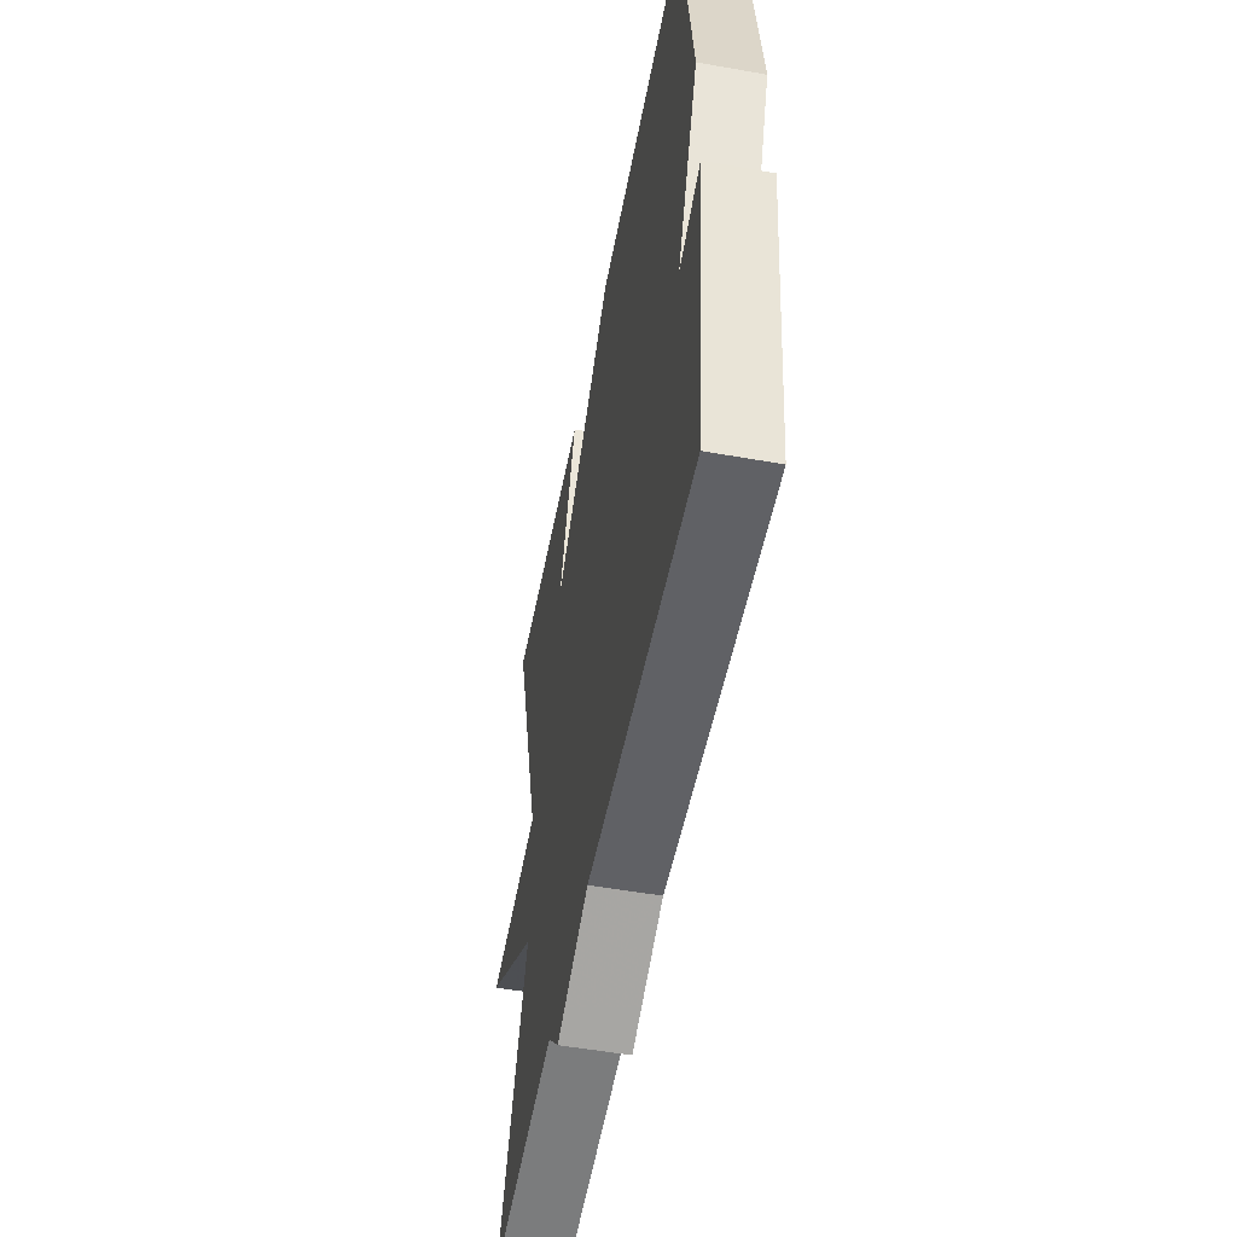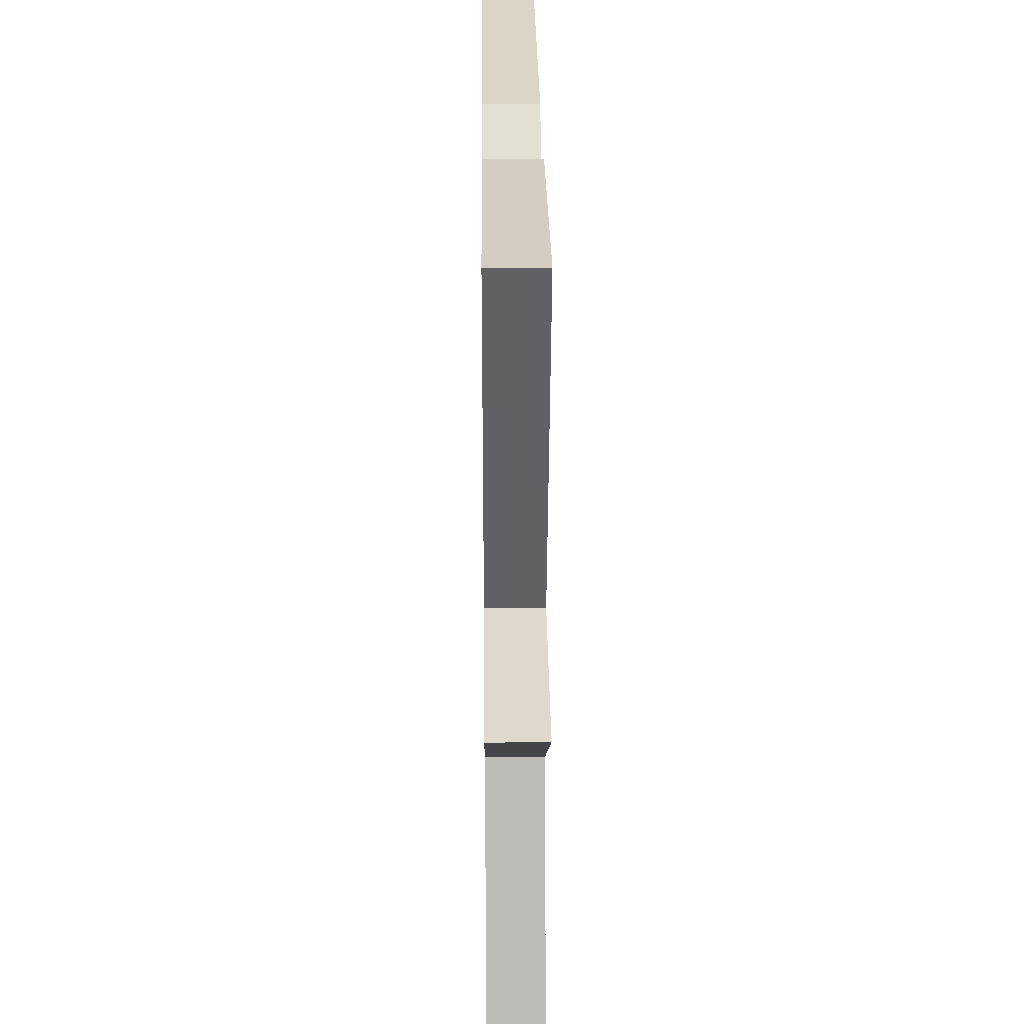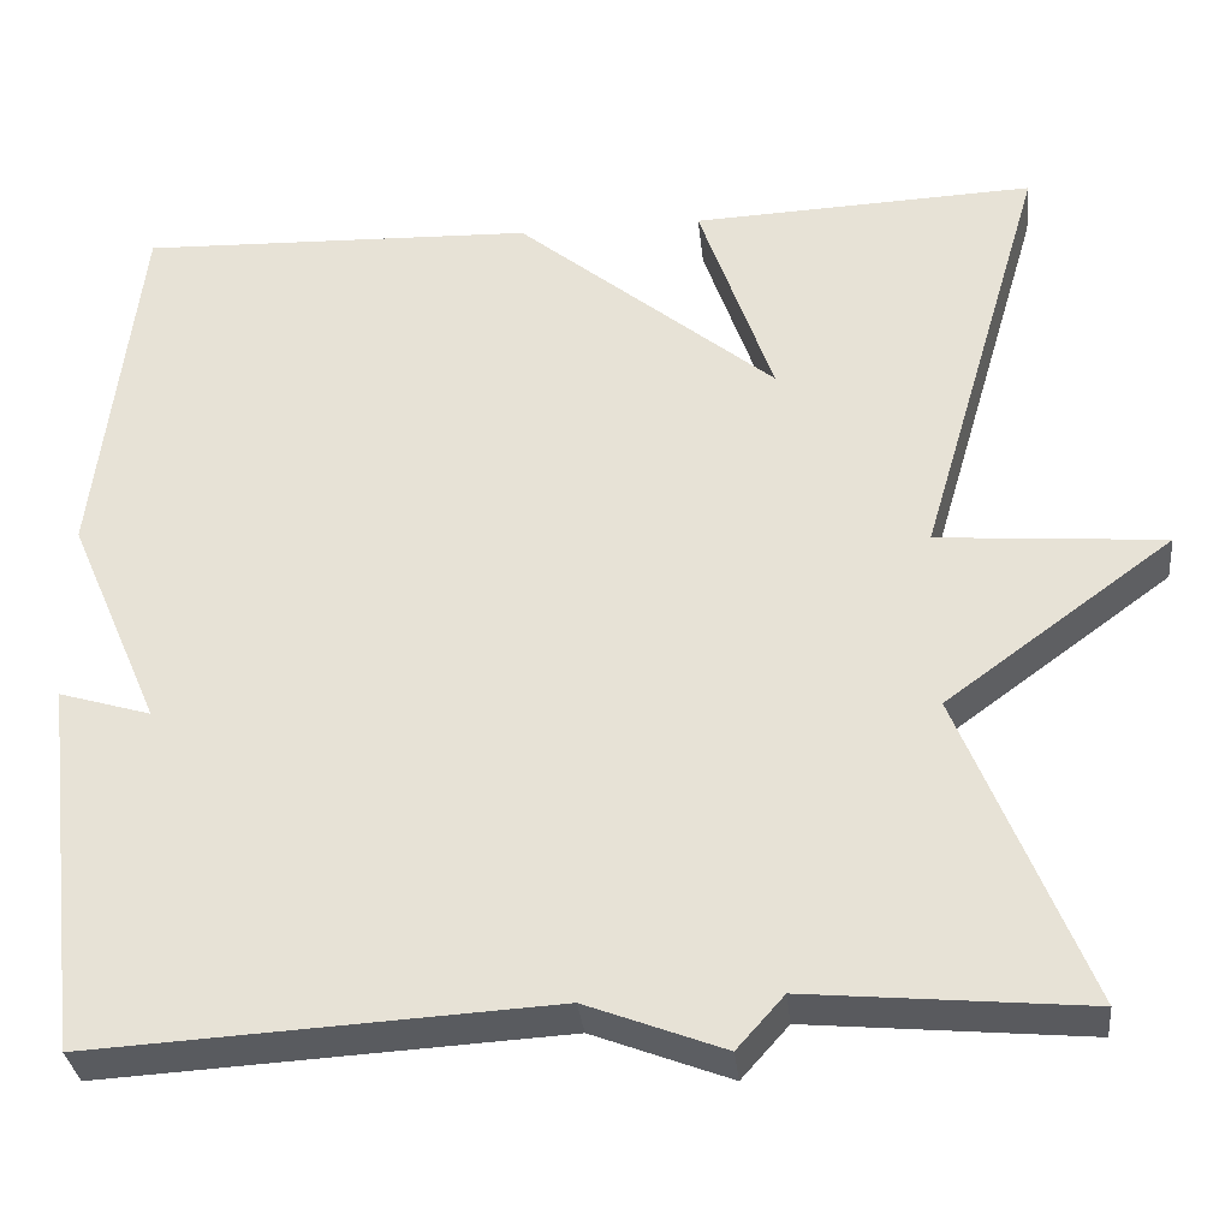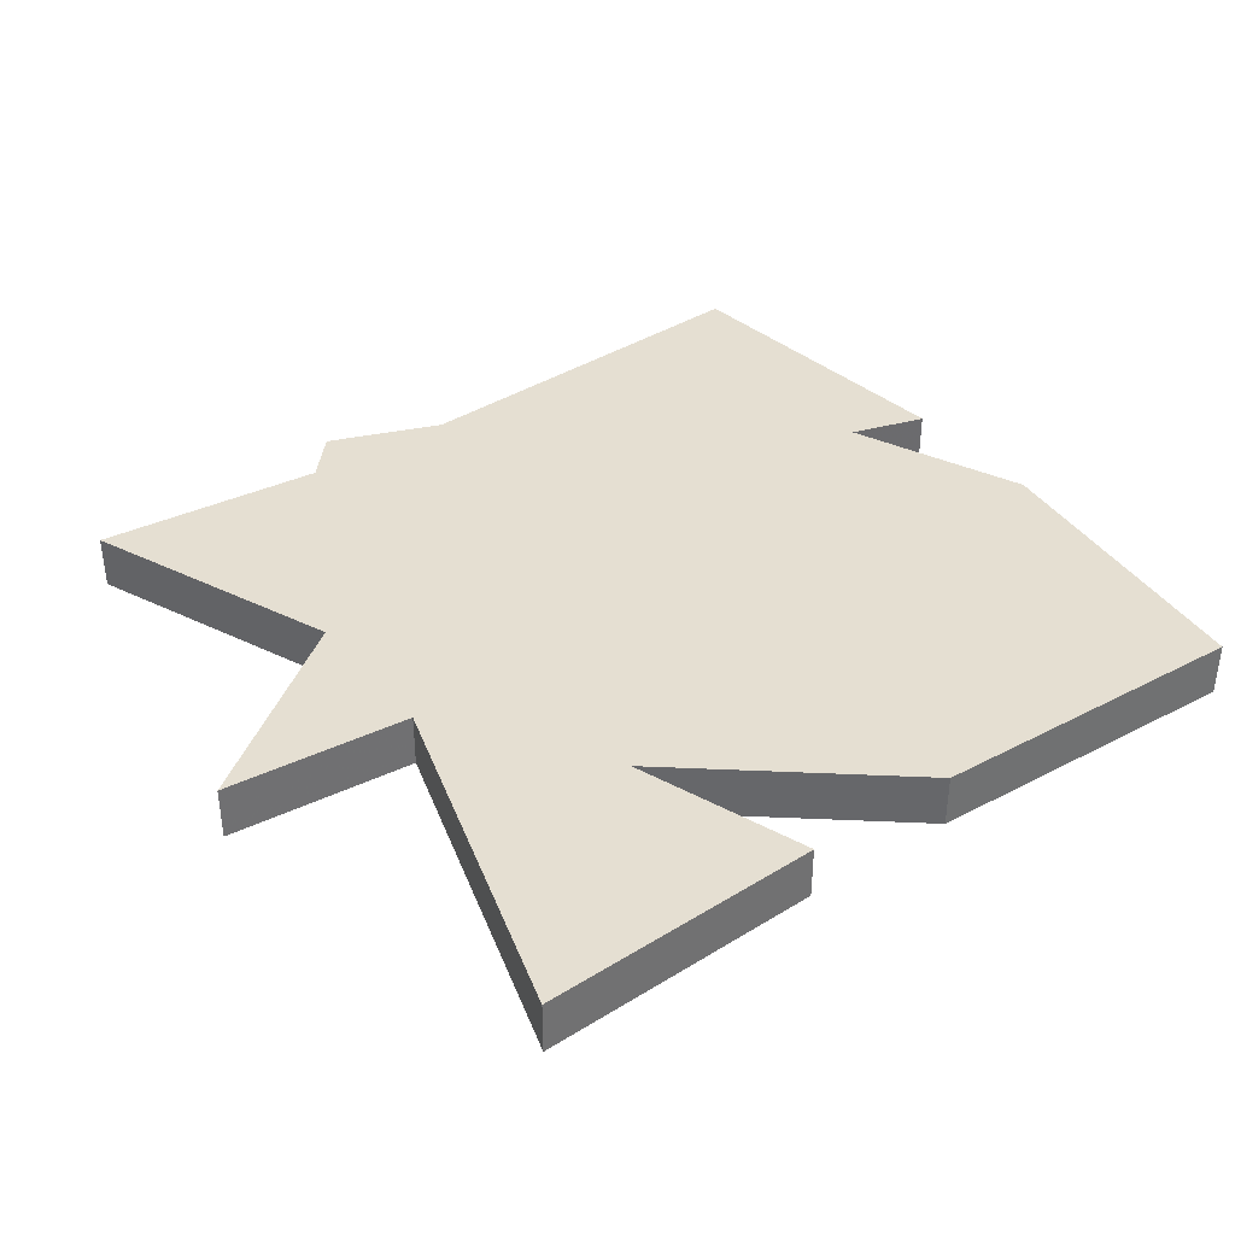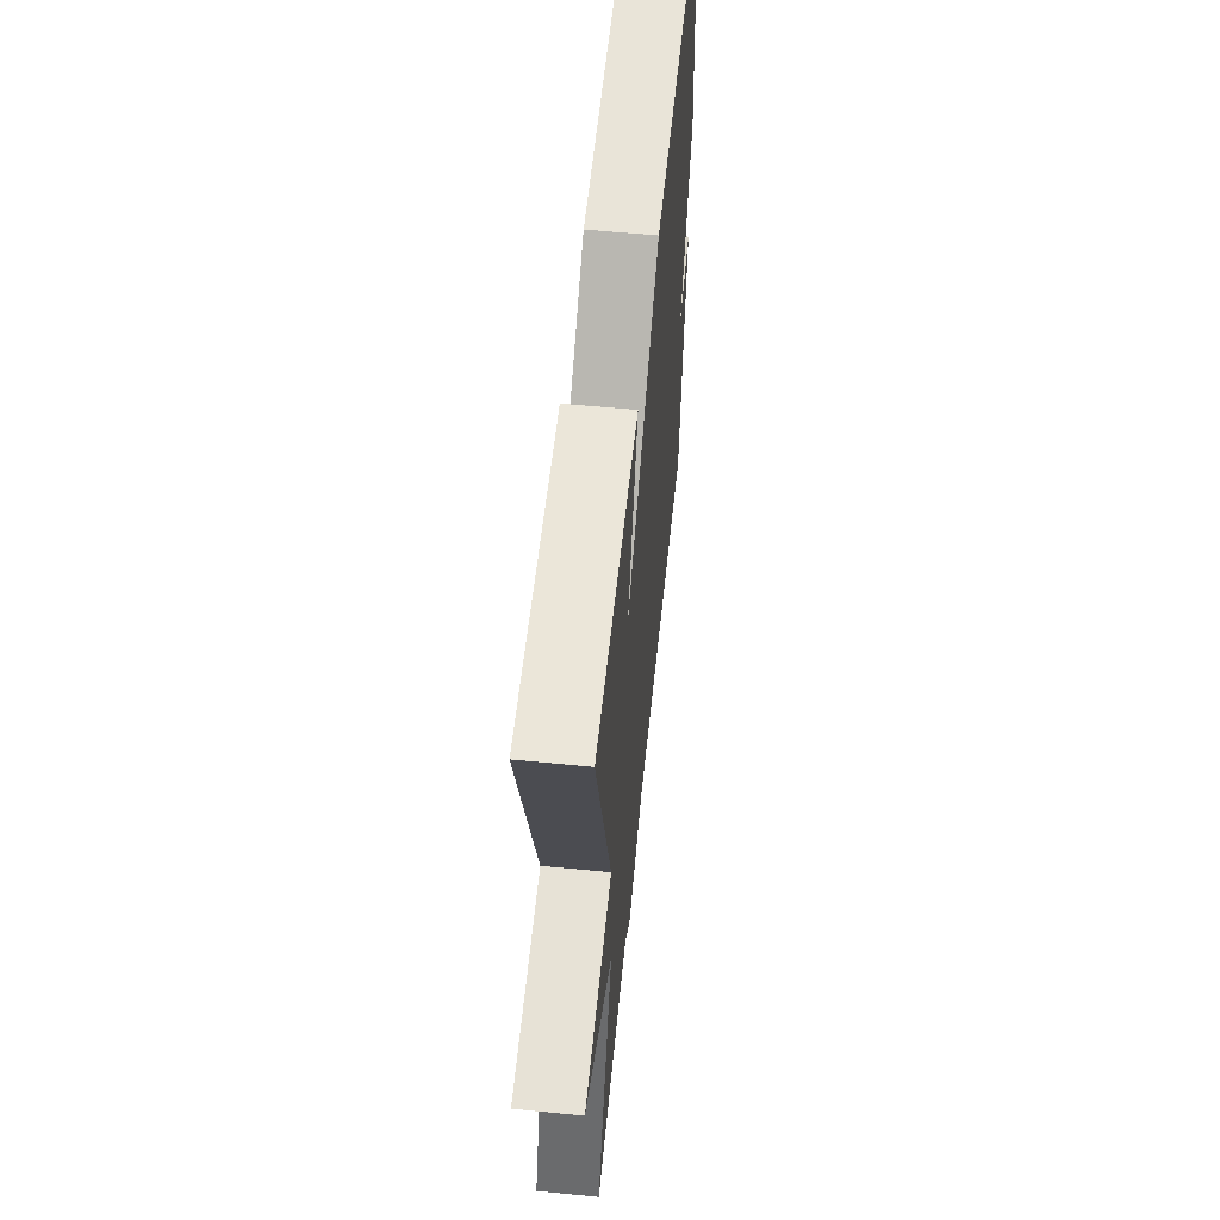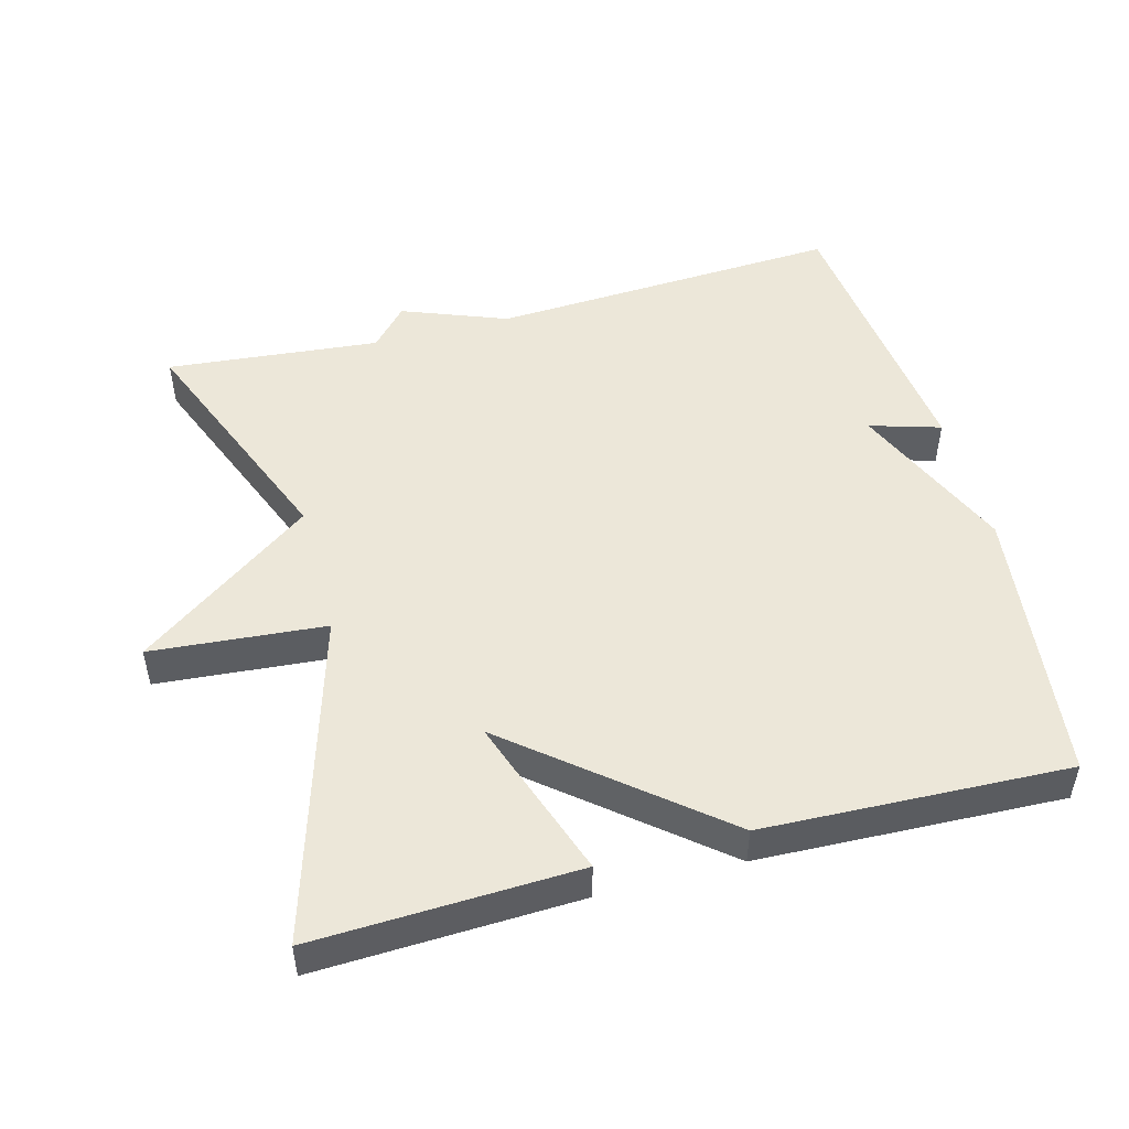
<metadata>
{"format":"obj","ext":"obj","renderer":"f3d","projection":"perspective","resolution":1024,"background":"white","views":[{"elev":-53.3,"azim":79.2,"up":"+Z"},{"elev":27.5,"azim":-90.6,"up":"+Z"},{"elev":-32.5,"azim":-174.0,"up":"+Z"},{"elev":37.5,"azim":-36.0,"up":"+Y"},{"elev":58.2,"azim":-84.2,"up":"+Z"},{"elev":49.8,"azim":-14.9,"up":"+Y"}]}
</metadata>
<code>
v 0.5 0.07 -0.5
v 0.002 0.07 -0.472
v -0.147 0.07 -0.529
v -0.198 0.07 -0.472
v -0.5 0.07 -0.5
v -0.364 0.07 -0.163
v -0.61 0.07 0.017
v -0.364 0.07 0.037
v -0.5 0.07 0.5
v -0.129 0.07 0.485
v -0.209 0.07 0.256
v 0.071 0.07 0.485
v 0.5 0.07 0.5
v 0.547 0.07 0.105
v 0.447 0.07 -0.125
v 0.547 0.07 -0.095
v 0.5 0 -0.5
v 0.002 0 -0.472
v -0.147 0 -0.529
v -0.198 0 -0.472
v -0.5 0 -0.5
v -0.364 0 -0.163
v -0.61 0 0.017
v -0.364 0 0.037
v -0.5 0 0.5
v -0.129 0 0.485
v -0.209 0 0.256
v 0.071 0 0.485
v 0.5 0 0.5
v 0.547 0 0.105
v 0.447 0 -0.125
v 0.547 0 -0.095
f 15 16 1 2
f 2 3 4
f 15 2 4
f 14 15 4
f 13 14 4
f 12 13 4
f 11 12 4
f 8 9 10 11
f 8 11 4
f 6 7 8
f 6 8 4
f 4 5 6
f 18 17 32 31
f 20 19 18
f 20 18 31
f 20 31 30
f 20 30 29
f 20 29 28
f 20 28 27
f 27 26 25 24
f 20 27 24
f 24 23 22
f 20 24 22
f 22 21 20
f 1 17 18 2
f 2 18 19 3
f 3 19 20 4
f 4 20 21 5
f 5 21 22 6
f 6 22 23 7
f 7 23 24 8
f 8 24 25 9
f 9 25 26 10
f 10 26 27 11
f 11 27 28 12
f 12 28 29 13
f 13 29 30 14
f 14 30 31 15
f 15 31 32 16
f 16 32 17 1

</code>
